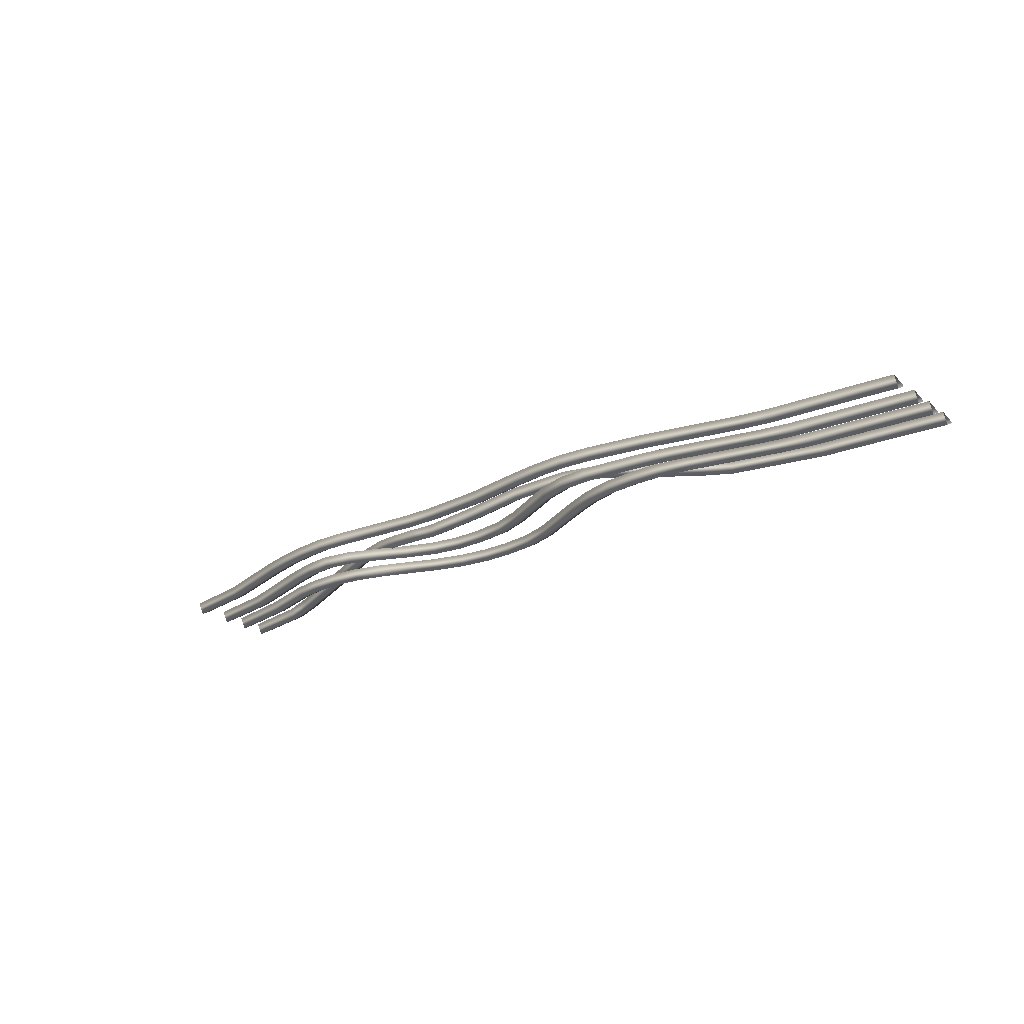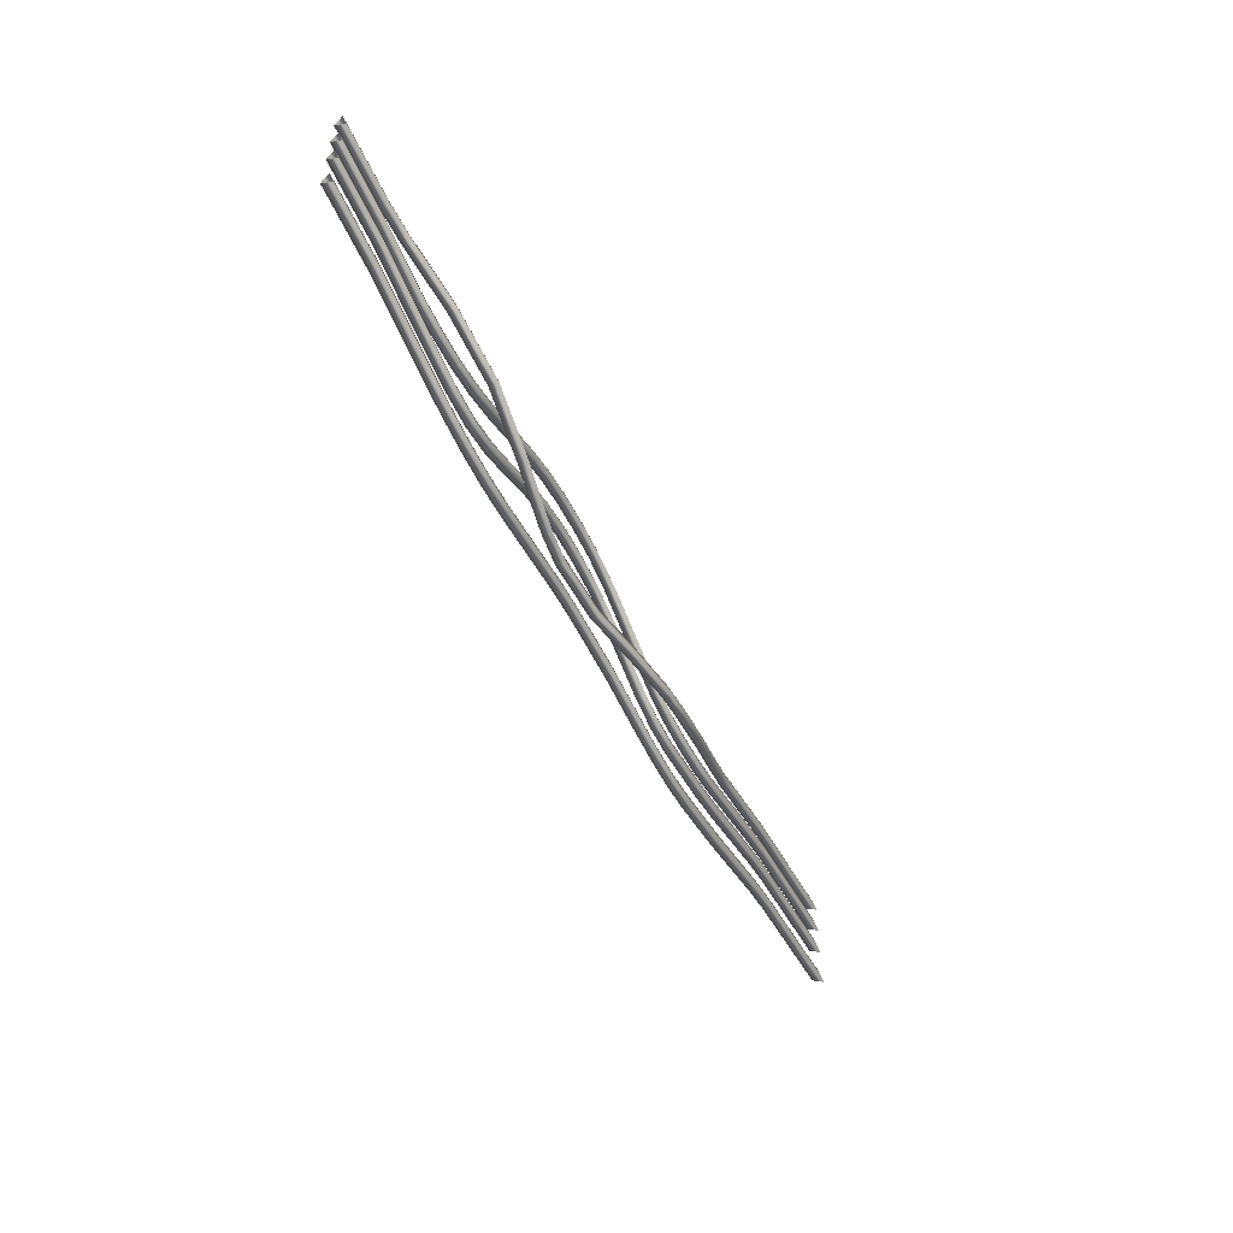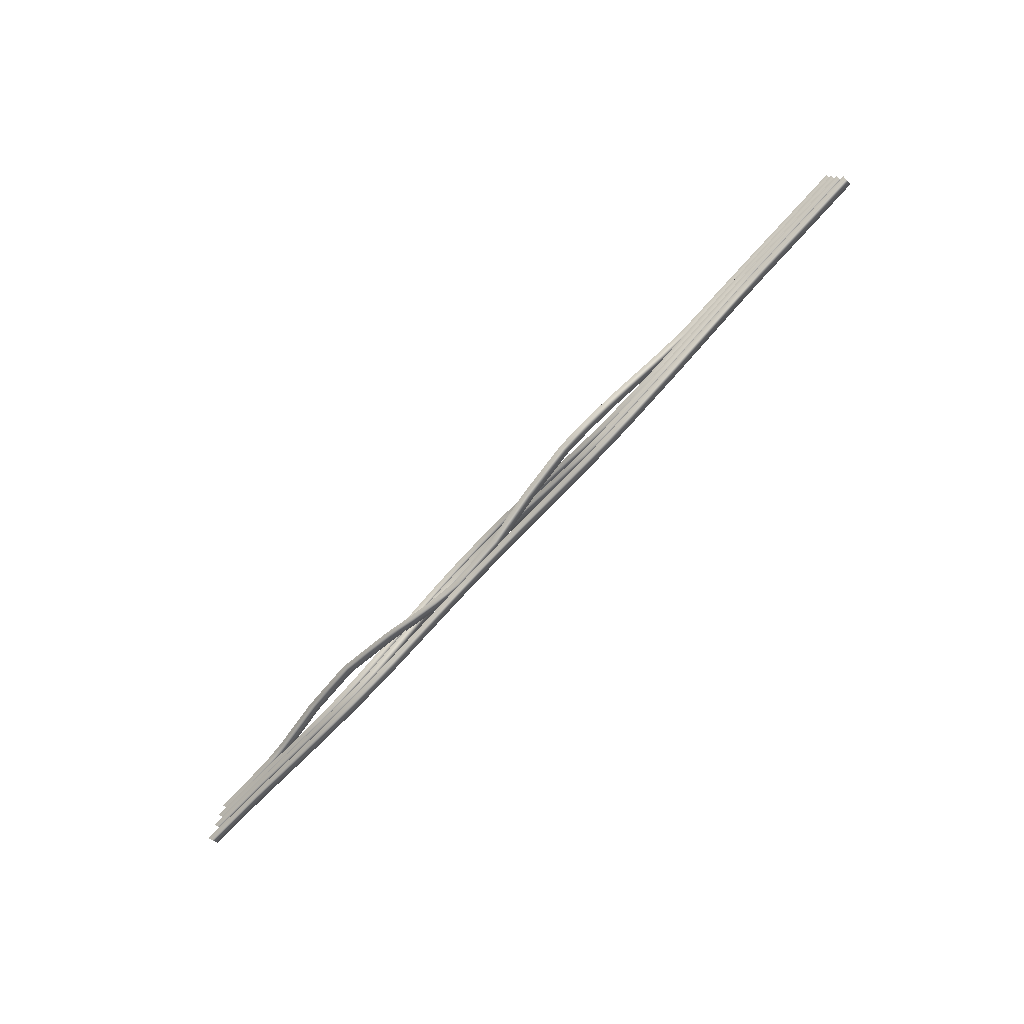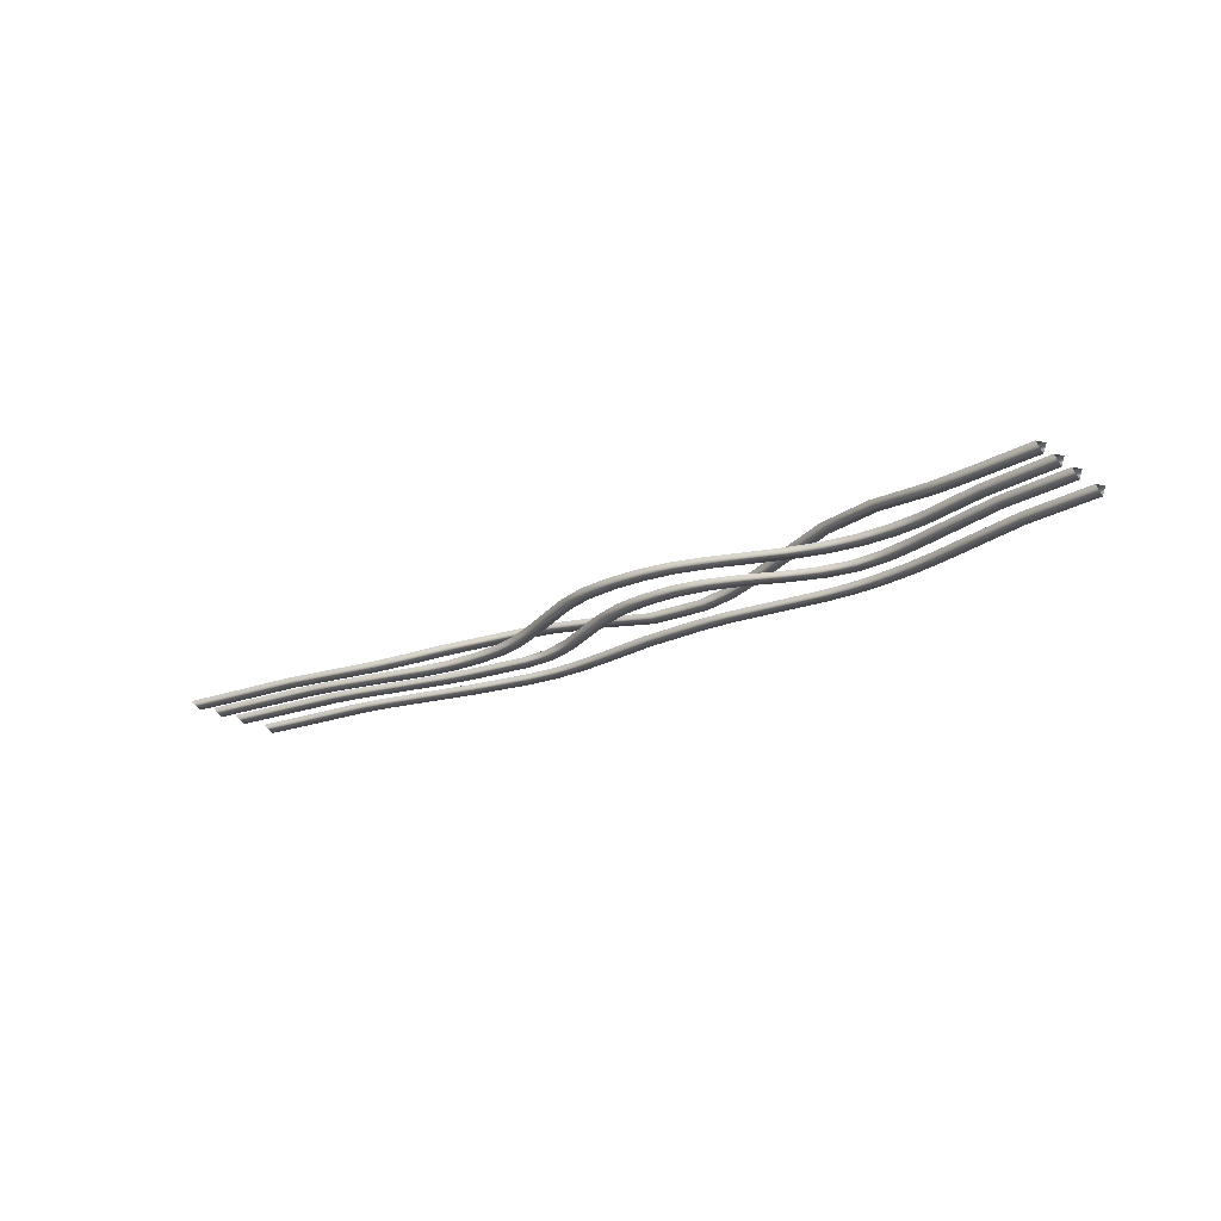
<metadata>
{"format":"obj","ext":"obj","renderer":"f3d","projection":"perspective","resolution":1024,"background":"white","views":[{"elev":-23.3,"azim":39.4,"up":"+Z"},{"elev":-52.1,"azim":-64.4,"up":"+Y"},{"elev":-78.6,"azim":46.8,"up":"+Y"},{"elev":-21.5,"azim":-141.2,"up":"+Z"}]}
</metadata>
<code>
g default
v -16 1.841 0.1936
v -16 1.535 0.2756
v -16 1.647 0.0816
v -14.78 1.658 0.1996
v -14.78 1.351 0.2848
v -14.78 1.463 0.08984
v -14.25 1.521 0.2434
v -14.25 1.213 0.3331
v -14.25 1.325 0.137
v -13.17 1.224 0.4016
v -13.22 0.93 0.4852
v -13.21 1.039 0.2919
v -12.11 0.8277 0.4886
v -12.17 0.5491 0.5718
v -12.15 0.6519 0.3775
v -11.07 0.4347 0.4091
v -11.1 0.152 0.4893
v -11.09 0.2554 0.2958
v -10.54 0.2811 0.3324
v -10.57 -0.01218 0.4115
v -10.56 0.09547 0.2184
v -10.03 0.173 0.2596
v -10.03 -0.1306 0.3361
v -10.03 -0.0187 0.1438
v -9.501 0.1244 0.2078
v -9.501 -0.1795 0.2874
v -9.501 -0.06817 0.09425
v -8.489 0.08136 0.2513
v -8.489 -0.2242 0.3328
v -8.489 -0.112 0.1392
v -7.537 0.1417 0.3988
v -7.537 -0.1543 0.4806
v -7.537 -0.05084 0.2868
v -6.535 0.2838 0.4854
v -6.535 -0.003946 0.5674
v -6.535 0.09853 0.3735
v -5.993 0.4125 0.4705
v -5.993 0.1166 0.5525
v -5.993 0.2255 0.3589
v -5.463 0.6142 0.4188
v -5.386 0.3324 0.4967
v -5.406 0.4369 0.304
v -4.882 0.8777 0.34
v -4.804 0.5783 0.4198
v -4.824 0.6915 0.226
v -4.313 1.094 0.2629
v -4.216 0.7953 0.3429
v -4.24 0.9078 0.1488
v -3.741 1.279 0.2083
v -3.664 0.9793 0.2912
v -3.684 1.091 0.09656
v -2.111 1.621 0.1936
v -2.111 1.318 0.2756
v -2.111 1.429 0.0816
v -0.5278 1.777 0.1936
v -0.5278 1.473 0.2756
v -0.5278 1.585 0.0816
v -0 1.841 0.1936
v -0 1.535 0.2756
v -0 1.647 0.0816
v -16 1.356 0.1936
v -16 1.05 0.2756
v -16 1.162 0.0816
v -14.78 1.15 0.1936
v -14.78 0.8412 0.2756
v -14.78 0.9538 0.0816
v -13.72 0.8494 0.1936
v -13.72 0.5445 0.2756
v -13.72 0.6558 0.0816
v -13.17 0.7781 0.193
v -13.22 0.4703 0.2761
v -13.21 0.5825 0.08188
v -12.65 0.7741 0.1931
v -12.69 0.4612 0.276
v -12.68 0.575 0.08182
v -12.11 0.854 0.193
v -12.17 0.5304 0.2762
v -12.15 0.6473 0.08189
v -11.58 1.016 0.1928
v -11.64 0.6823 0.2763
v -11.63 0.8023 0.08198
v -10.54 1.432 0.1934
v -10.57 1.117 0.2757
v -10.56 1.233 0.08169
v -10.03 1.588 0.1936
v -10.03 1.284 0.2756
v -10.03 1.396 0.0816
v -9.501 1.667 0.1936
v -9.501 1.363 0.2756
v -9.501 1.475 0.0816
v -8.973 1.677 0.1936
v -8.973 1.372 0.2756
v -8.973 1.484 0.0816
v -8.445 1.621 0.1936
v -8.445 1.316 0.2756
v -8.445 1.428 0.0816
v -7.917 1.459 0.1936
v -7.917 1.153 0.2756
v -7.917 1.266 0.0816
v -6.862 0.9609 0.1936
v -6.862 0.6466 0.2756
v -6.862 0.7622 0.0816
v -6.334 0.7413 0.1936
v -6.334 0.427 0.2756
v -6.334 0.5422 0.0816
v -5.806 0.6059 0.1936
v -5.806 0.2921 0.2756
v -5.806 0.4078 0.0816
v -5.315 0.571 0.1924
v -5.242 0.2457 0.2768
v -5.261 0.3629 0.08219
v -4.788 0.582 0.1923
v -4.713 0.263 0.2768
v -4.732 0.3788 0.08221
v -4.269 0.6585 0.1916
v -4.176 0.3529 0.2776
v -4.2 0.4644 0.08256
v -2.639 1.041 0.1936
v -2.639 0.7341 0.2756
v -2.639 0.8469 0.0816
v -2.111 1.138 0.1936
v -2.111 0.8345 0.2756
v -2.111 0.9457 0.0816
v -0 1.358 0.1936
v -0 1.052 0.2756
v -0 1.164 0.0816
v -16 0.8557 0.1936
v -16 0.5497 0.2756
v -16 0.6617 0.0816
v -14.78 0.6696 0.1936
v -14.78 0.3617 0.2756
v -14.78 0.4742 0.0816
v -13.17 0.1926 0.193
v -13.22 -0.1072 0.2761
v -13.21 0.002782 0.08188
v -12.65 0.06427 0.1931
v -12.69 -0.2365 0.276
v -12.68 -0.1264 0.08182
v -12.11 0.01888 0.193
v -12.17 -0.2914 0.2762
v -12.15 -0.179 0.08189
v -11.58 0.1226 0.1928
v -11.64 -0.2014 0.2763
v -11.63 -0.08486 0.08198
v -11.07 0.3308 0.1933
v -11.1 0.01181 0.2758
v -11.09 0.1273 0.08173
v -10.54 0.5787 0.1934
v -10.57 0.263 0.2757
v -10.56 0.3775 0.08169
v -10.03 0.7717 0.1936
v -10.03 0.469 0.2756
v -10.03 0.5806 0.0816
v -9.501 0.8682 0.1936
v -9.501 0.5642 0.2756
v -9.501 0.6756 0.0816
v -8.973 0.869 0.1936
v -8.973 0.5641 0.2756
v -8.973 0.6757 0.0816
v -8.445 0.7988 0.1936
v -8.445 0.4936 0.2756
v -8.445 0.6055 0.0816
v -7.917 0.6164 0.1936
v -7.917 0.311 0.2756
v -7.917 0.4231 0.0816
v -6.862 0.1144 0.1936
v -6.862 -0.1915 0.2756
v -6.862 -0.07914 0.0816
v -6.334 -0.04614 0.1936
v -6.334 -0.3521 0.2756
v -6.334 -0.2399 0.0816
v -5.806 -0.07404 0.1936
v -5.806 -0.382 0.2756
v -5.806 -0.2687 0.0816
v -4.788 0.05841 0.1923
v -4.713 -0.255 0.2768
v -4.732 -0.1406 0.08221
v -4.269 0.1507 0.1916
v -4.176 -0.1548 0.2776
v -4.2 -0.04331 0.08256
v -2.639 0.5385 0.1936
v -2.639 0.2313 0.2756
v -2.639 0.3442 0.0816
v -2.111 0.6353 0.1936
v -2.111 0.3323 0.2756
v -2.111 0.4435 0.0816
v -0 0.8557 0.1936
v -0 0.5497 0.2756
v -0 0.6617 0.0816
v -16 0.194 0.1936
v -16 -0.112 0.2756
v -16 -0 0.0816
v -14.78 0.00897 0.1936
v -14.78 -0.2986 0.2756
v -14.78 -0.1861 0.0816
v -13.17 -0.4436 0.193
v -13.22 -0.7434 0.2761
v -13.21 -0.6334 0.08188
v -12.65 -0.565 0.1931
v -12.69 -0.8657 0.276
v -12.68 -0.7556 0.08182
v -12.11 -0.649 0.193
v -12.17 -0.9505 0.2762
v -12.15 -0.8402 0.08189
v -11.58 -0.6881 0.1928
v -11.64 -0.9929 0.2763
v -11.63 -0.8816 0.08198
v -11.07 -0.6692 0.1933
v -11.1 -0.9755 0.2758
v -11.09 -0.8641 0.08173
v -9.501 -0.4944 0.1936
v -9.501 -0.7989 0.2756
v -9.501 -0.6874 0.0816
v -8.973 -0.4861 0.1936
v -8.973 -0.7911 0.2756
v -8.973 -0.6794 0.0816
v -7.917 -0.5397 0.1936
v -7.917 -0.8448 0.2756
v -7.917 -0.7327 0.0816
v -6.862 -0.6938 0.1936
v -6.862 -0.9976 0.2756
v -6.862 -0.8858 0.0816
v -6.334 -0.7522 0.1936
v -6.334 -1.055 0.2756
v -6.334 -0.9433 0.0816
v -5.806 -0.7684 0.1936
v -5.806 -1.074 0.2756
v -5.806 -0.9614 0.0816
v -5.315 -0.7111 0.1924
v -5.242 -1.021 0.2768
v -5.261 -0.9084 0.08219
v -4.269 -0.5151 0.1916
v -4.176 -0.8173 0.2776
v -4.2 -0.7067 0.08256
v -2.639 -0.1203 0.1936
v -2.639 -0.427 0.2756
v -2.639 -0.3143 0.0816
v -2.111 -0.02638 0.1936
v -2.111 -0.3294 0.2756
v -2.111 -0.2182 0.0816
v -0.5278 0.1298 0.1936
v -0.5278 -0.174 0.2756
v -0.5278 -0.06266 0.0816
v -0 0.194 0.1936
v -0 -0.112 0.2756
v -0 -0 0.0816
g Wire_A_LOD_1 group2
f 3 1 4 6
f 1 2 5 4
f 2 3 6 5
f 6 4 7 9
f 4 5 8 7
f 5 6 9 8
f 9 7 10 12
f 7 8 11 10
f 8 9 12 11
f 12 10 13 15
f 10 11 14 13
f 11 12 15 14
f 15 13 16 18
f 13 14 17 16
f 14 15 18 17
f 18 16 19 21
f 16 17 20 19
f 17 18 21 20
f 21 19 22 24
f 19 20 23 22
f 20 21 24 23
f 24 22 25 27
f 22 23 26 25
f 23 24 27 26
f 27 25 28 30
f 25 26 29 28
f 26 27 30 29
f 30 28 31 33
f 28 29 32 31
f 29 30 33 32
f 33 31 34 36
f 31 32 35 34
f 32 33 36 35
f 36 34 37 39
f 34 35 38 37
f 35 36 39 38
f 39 37 40 42
f 37 38 41 40
f 38 39 42 41
f 42 40 43 45
f 40 41 44 43
f 41 42 45 44
f 45 43 46 48
f 43 44 47 46
f 44 45 48 47
f 48 46 49 51
f 46 47 50 49
f 47 48 51 50
f 51 49 52 54
f 49 50 53 52
f 50 51 54 53
f 54 52 55 57
f 52 53 56 55
f 53 54 57 56
f 57 55 58 60
f 55 56 59 58
f 56 57 60 59
f 63 61 64 66
f 61 62 65 64
f 62 63 66 65
f 66 64 67 69
f 64 65 68 67
f 65 66 69 68
f 69 67 70 72
f 67 68 71 70
f 68 69 72 71
f 72 70 73 75
f 70 71 74 73
f 71 72 75 74
f 75 73 76 78
f 73 74 77 76
f 74 75 78 77
f 78 76 79 81
f 76 77 80 79
f 77 78 81 80
f 81 79 82 84
f 79 80 83 82
f 80 81 84 83
f 84 82 85 87
f 82 83 86 85
f 83 84 87 86
f 87 85 88 90
f 85 86 89 88
f 86 87 90 89
f 90 88 91 93
f 88 89 92 91
f 89 90 93 92
f 93 91 94 96
f 91 92 95 94
f 92 93 96 95
f 96 94 97 99
f 94 95 98 97
f 95 96 99 98
f 99 97 100 102
f 97 98 101 100
f 98 99 102 101
f 102 100 103 105
f 100 101 104 103
f 101 102 105 104
f 105 103 106 108
f 103 104 107 106
f 104 105 108 107
f 108 106 109 111
f 106 107 110 109
f 107 108 111 110
f 111 109 112 114
f 109 110 113 112
f 110 111 114 113
f 114 112 115 117
f 112 113 116 115
f 113 114 117 116
f 117 115 118 120
f 115 116 119 118
f 116 117 120 119
f 120 118 121 123
f 118 119 122 121
f 119 120 123 122
f 123 121 124 126
f 121 122 125 124
f 122 123 126 125
f 129 127 130 132
f 127 128 131 130
f 128 129 132 131
f 132 130 133 135
f 130 131 134 133
f 131 132 135 134
f 135 133 136 138
f 133 134 137 136
f 134 135 138 137
f 138 136 139 141
f 136 137 140 139
f 137 138 141 140
f 141 139 142 144
f 139 140 143 142
f 140 141 144 143
f 144 142 145 147
f 142 143 146 145
f 143 144 147 146
f 147 145 148 150
f 145 146 149 148
f 146 147 150 149
f 150 148 151 153
f 148 149 152 151
f 149 150 153 152
f 153 151 154 156
f 151 152 155 154
f 152 153 156 155
f 156 154 157 159
f 154 155 158 157
f 155 156 159 158
f 159 157 160 162
f 157 158 161 160
f 158 159 162 161
f 162 160 163 165
f 160 161 164 163
f 161 162 165 164
f 165 163 166 168
f 163 164 167 166
f 164 165 168 167
f 168 166 169 171
f 166 167 170 169
f 167 168 171 170
f 171 169 172 174
f 169 170 173 172
f 170 171 174 173
f 174 172 175 177
f 172 173 176 175
f 173 174 177 176
f 177 175 178 180
f 175 176 179 178
f 176 177 180 179
f 180 178 181 183
f 178 179 182 181
f 179 180 183 182
f 183 181 184 186
f 181 182 185 184
f 182 183 186 185
f 186 184 187 189
f 184 185 188 187
f 185 186 189 188
f 192 190 193 195
f 190 191 194 193
f 191 192 195 194
f 195 193 196 198
f 193 194 197 196
f 194 195 198 197
f 198 196 199 201
f 196 197 200 199
f 197 198 201 200
f 201 199 202 204
f 199 200 203 202
f 200 201 204 203
f 204 202 205 207
f 202 203 206 205
f 203 204 207 206
f 207 205 208 210
f 205 206 209 208
f 206 207 210 209
f 210 208 211 213
f 208 209 212 211
f 209 210 213 212
f 213 211 214 216
f 211 212 215 214
f 212 213 216 215
f 216 214 217 219
f 214 215 218 217
f 215 216 219 218
f 219 217 220 222
f 217 218 221 220
f 218 219 222 221
f 222 220 223 225
f 220 221 224 223
f 221 222 225 224
f 225 223 226 228
f 223 224 227 226
f 224 225 228 227
f 228 226 229 231
f 226 227 230 229
f 227 228 231 230
f 231 229 232 234
f 229 230 233 232
f 230 231 234 233
f 234 232 235 237
f 232 233 236 235
f 233 234 237 236
f 237 235 238 240
f 235 236 239 238
f 236 237 240 239
f 240 238 241 243
f 238 239 242 241
f 239 240 243 242
f 243 241 244 246
f 241 242 245 244
f 242 243 246 245

</code>
